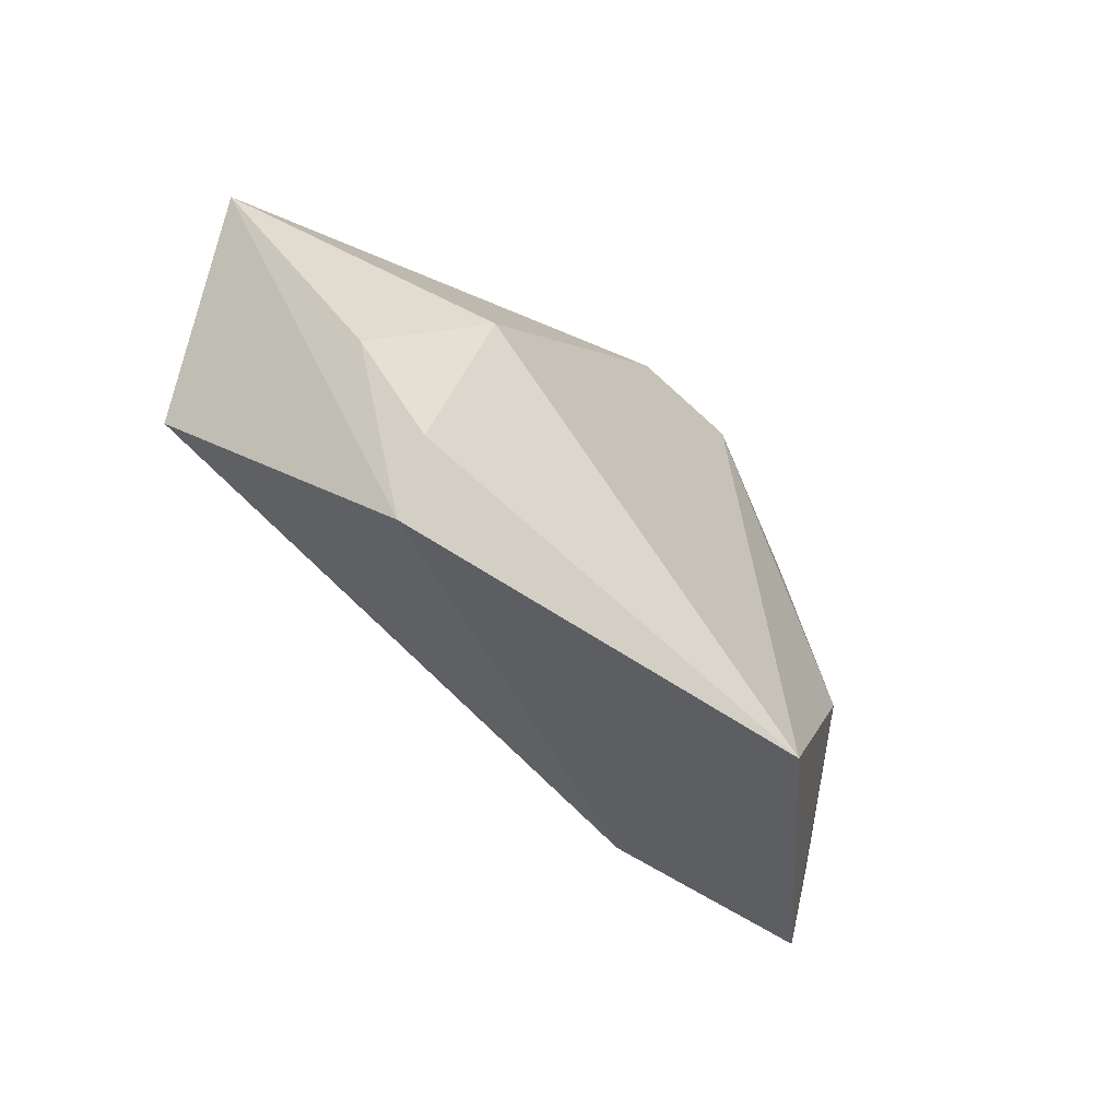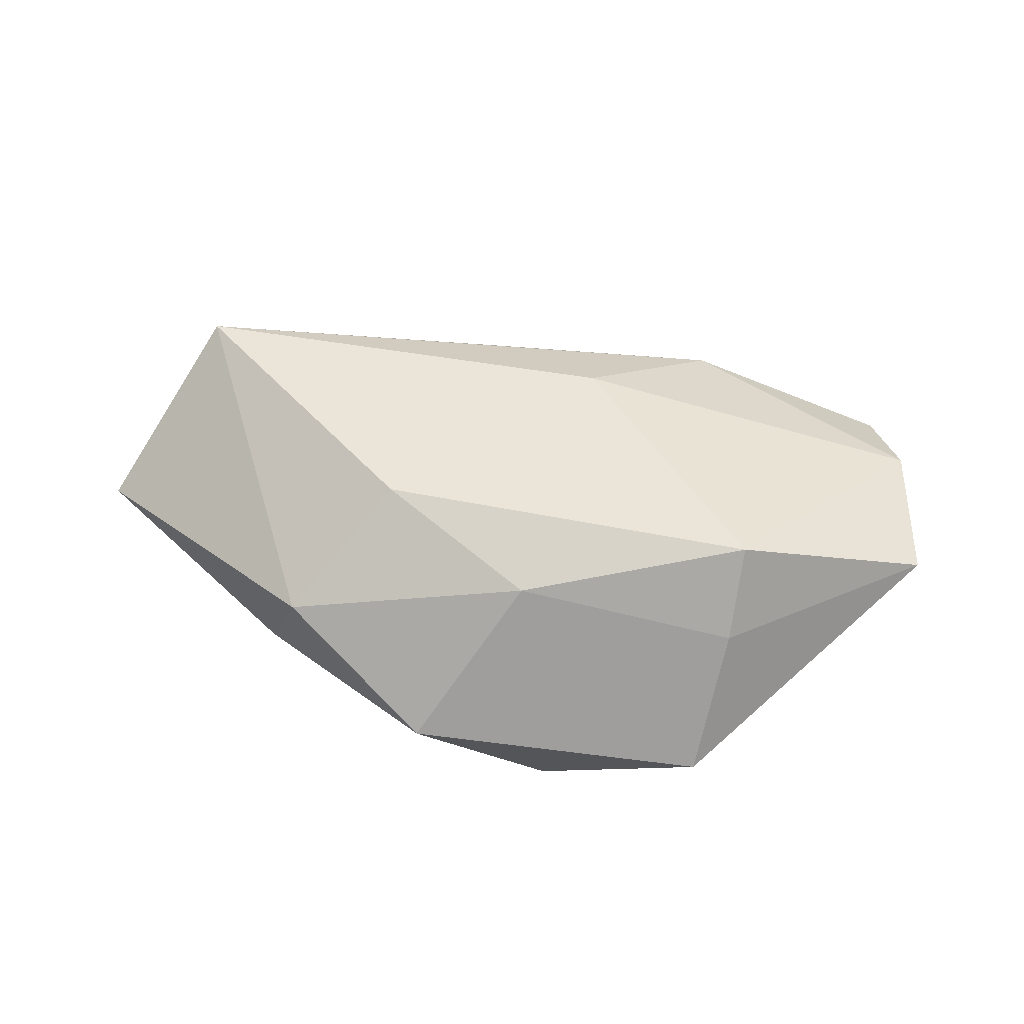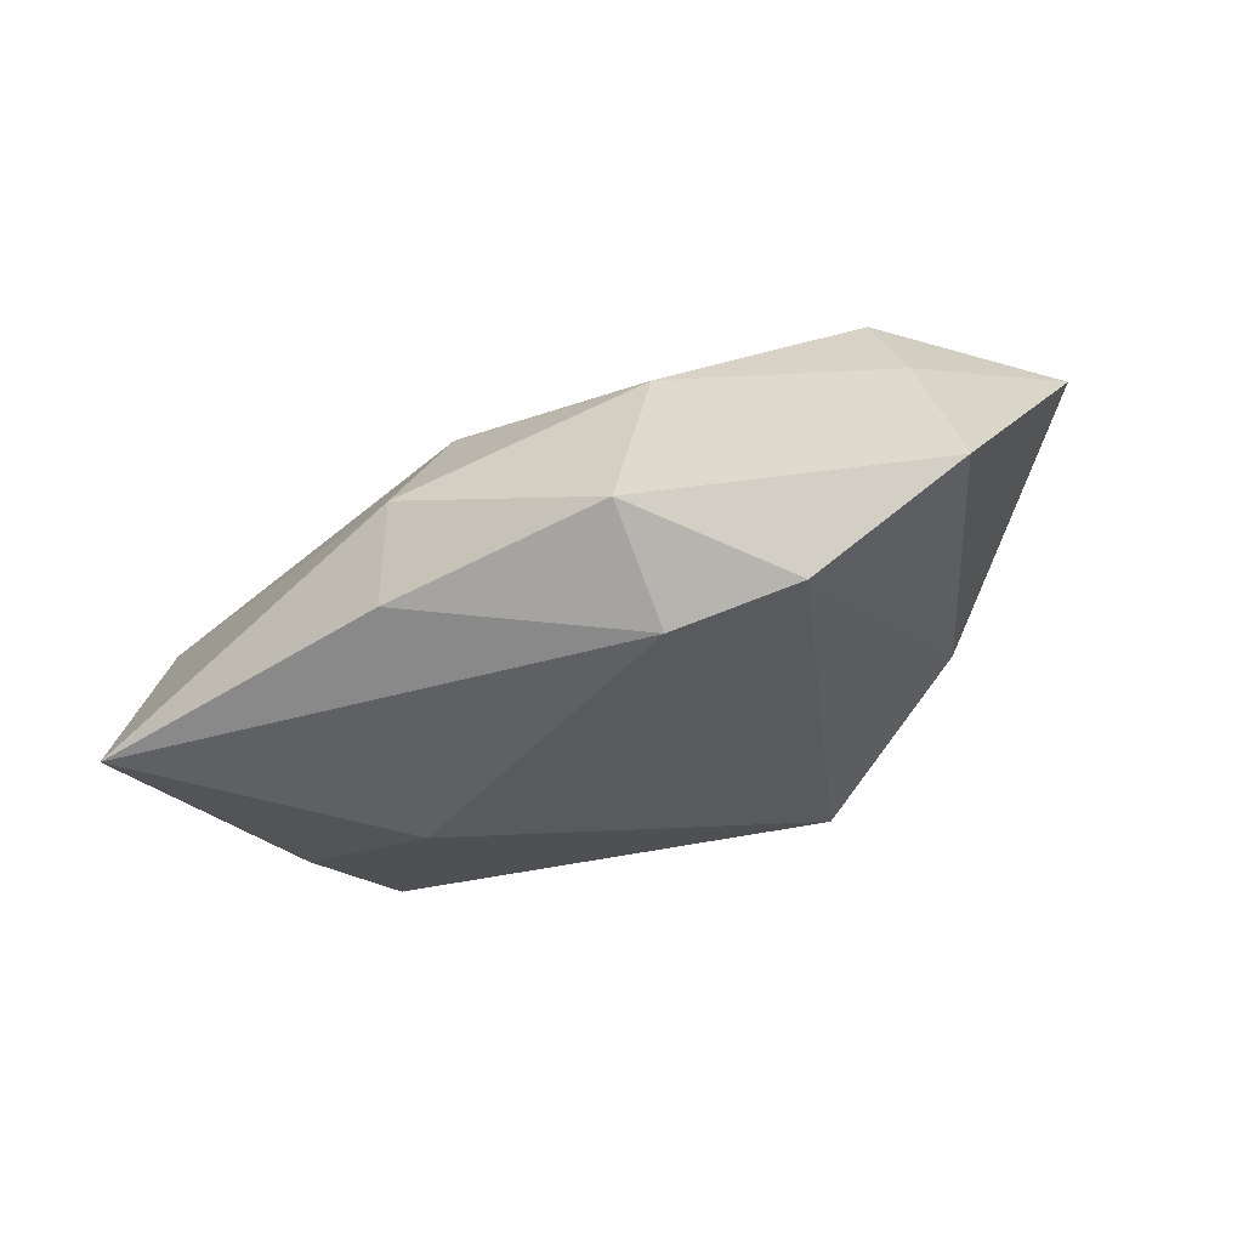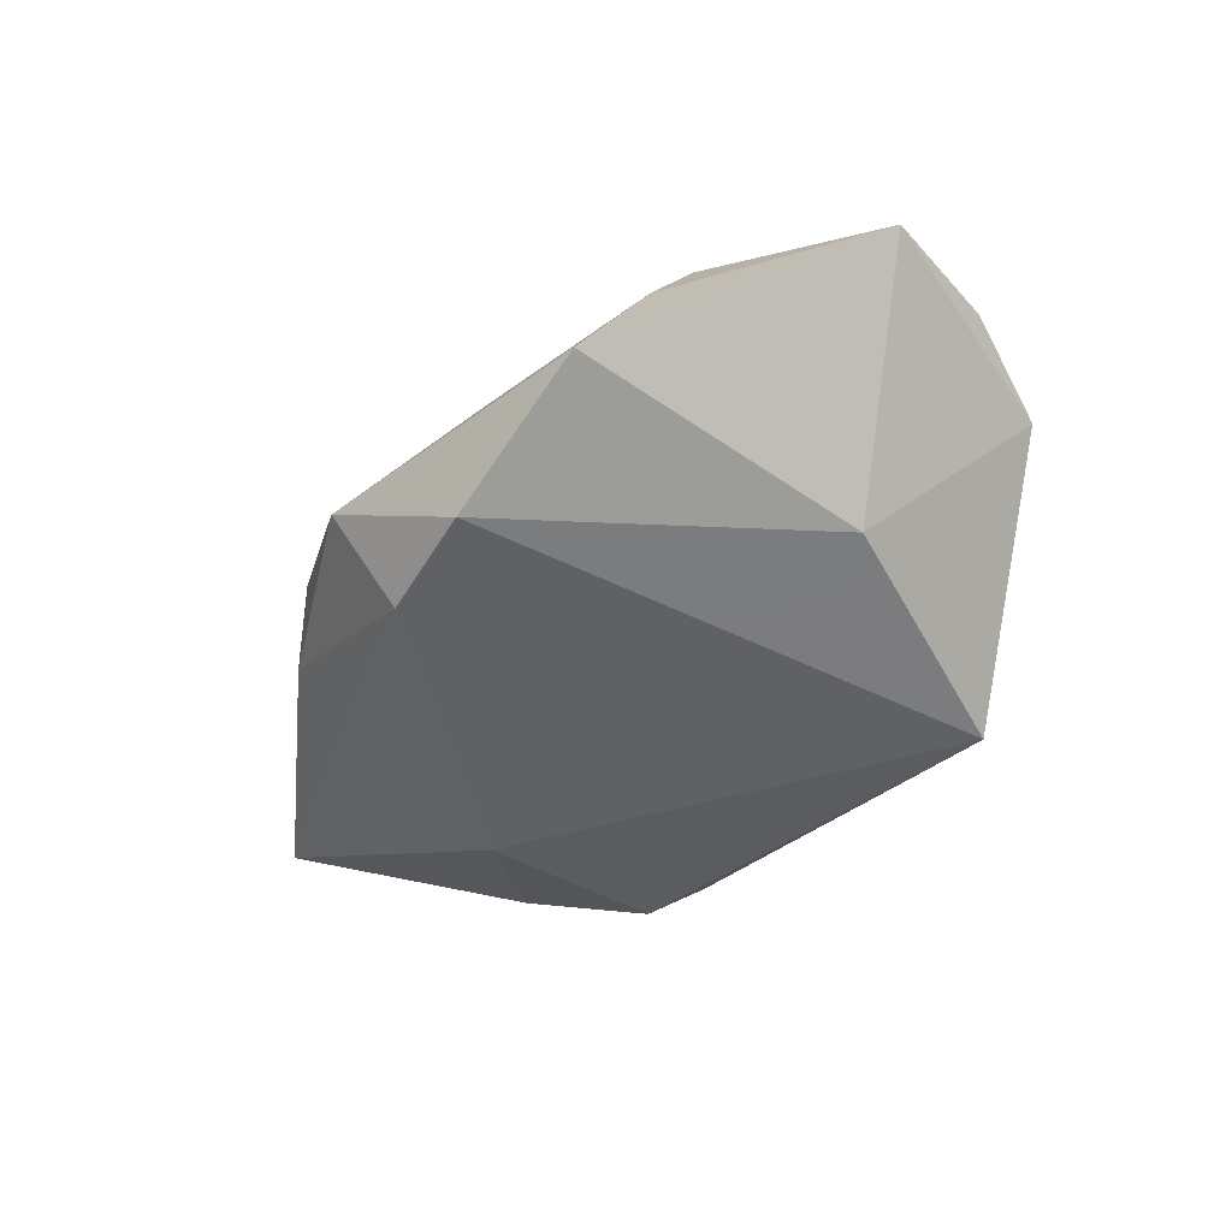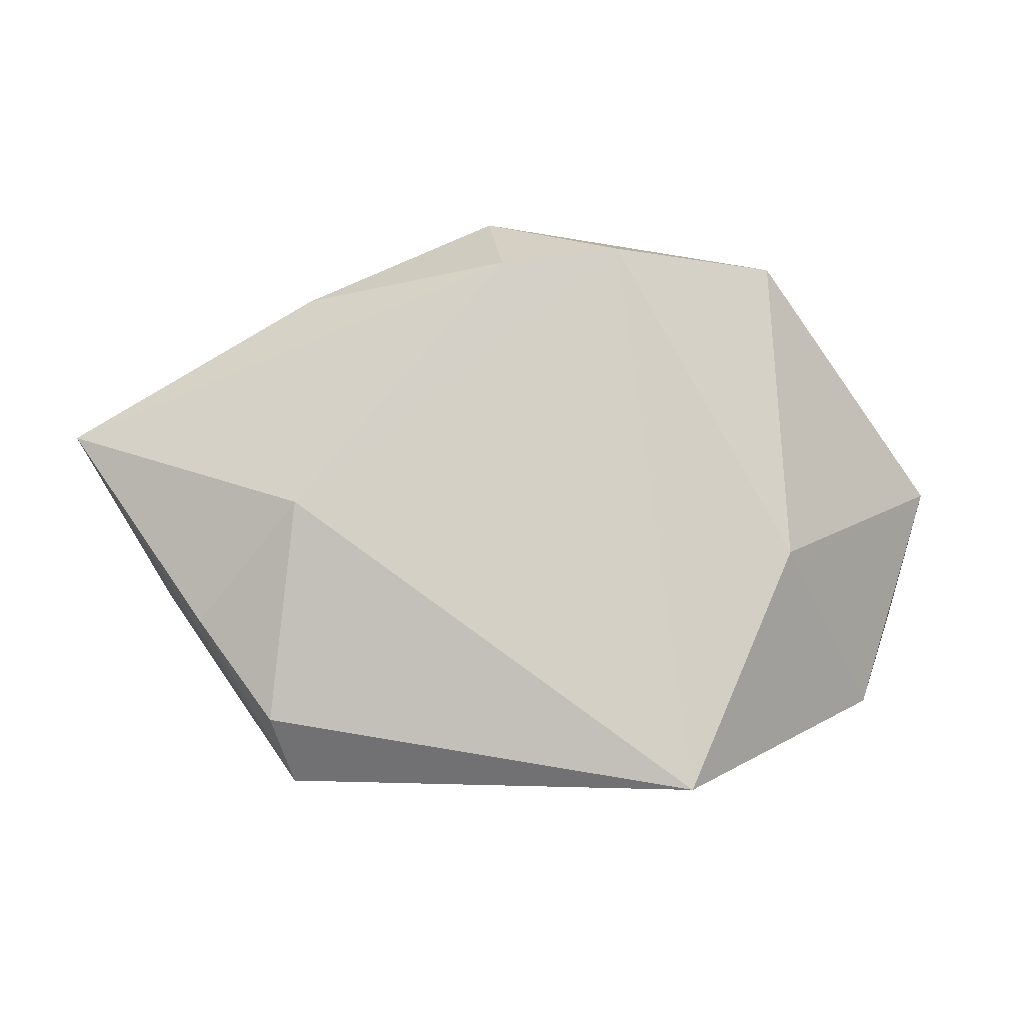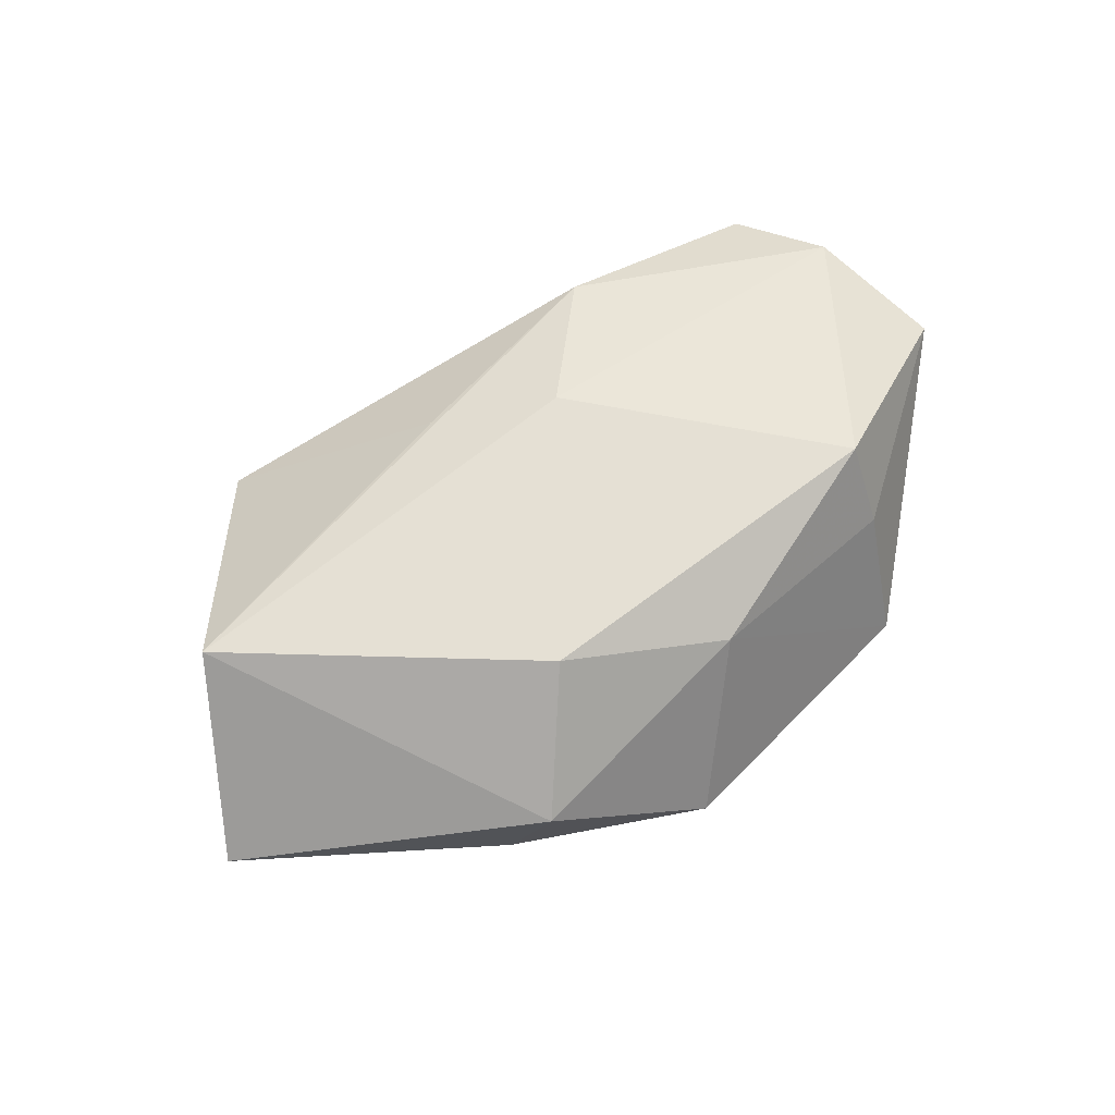
<metadata>
{"format":"obj","ext":"obj","renderer":"f3d","projection":"perspective","resolution":1024,"background":"white","views":[{"elev":-63.3,"azim":133.0,"up":"+Y"},{"elev":44.5,"azim":-165.5,"up":"+Z"},{"elev":60.9,"azim":159.2,"up":"+Y"},{"elev":-50.4,"azim":-127.4,"up":"+Z"},{"elev":-11.4,"azim":176.7,"up":"+Y"},{"elev":66.9,"azim":144.2,"up":"+Z"}]}
</metadata>
<code>
v 0.004585 0.03769 -0.006444
v 0.0235 0.03022 0.005117
v -0.03333 0.02224 0.006244
v 0.0579 0.009482 -0.001155
v -0.03351 0.01607 0.01654
v -0.05546 0.005207 0.008497
v -0.01981 -0.03655 -0.01522
v 0.04717 -0.008085 0.01782
v -0.03139 0.03094 -0.01037
v 0.02874 -0.03476 -0.003164
v -0.01102 0.03095 -0.01785
v -0.05101 -0.0111 0.01167
v 0.00667 -0.01936 0.01342
v 0.0316 -0.02779 -0.009352
v -0.03291 -0.006828 -0.01327
v 0.01322 0.01768 0.01751
v 0.00346 0.02899 -0.01748
v 0.02882 -0.001654 -0.01581
v 0.04069 -0.01538 -0.007771
v -0.006605 0.02598 0.01195
v -0.04605 -0.02318 0.006488
v -0.007299 -0.0115 0.01686
v 0.02782 0.02756 -0.004251
v -0.02056 -0.02576 0.01131
f 15 11 7
f 7 11 18
f 7 24 21
f 21 15 7
f 6 15 21
f 16 20 5
f 10 24 7
f 9 15 6
f 11 15 9
f 16 5 22
f 7 18 14
f 14 10 7
f 3 5 20
f 20 9 3
f 6 5 3
f 3 9 6
f 11 9 1
f 1 9 20
f 8 22 24
f 8 10 4
f 16 22 8
f 12 22 5
f 6 21 12
f 12 5 6
f 12 21 24
f 24 22 12
f 19 18 4
f 19 14 18
f 4 10 19
f 10 14 19
f 11 1 17
f 17 18 11
f 4 18 17
f 16 8 2
f 2 8 4
f 2 20 16
f 2 1 20
f 24 10 13
f 13 8 24
f 10 8 13
f 4 17 23
f 23 17 1
f 23 2 4
f 1 2 23

</code>
